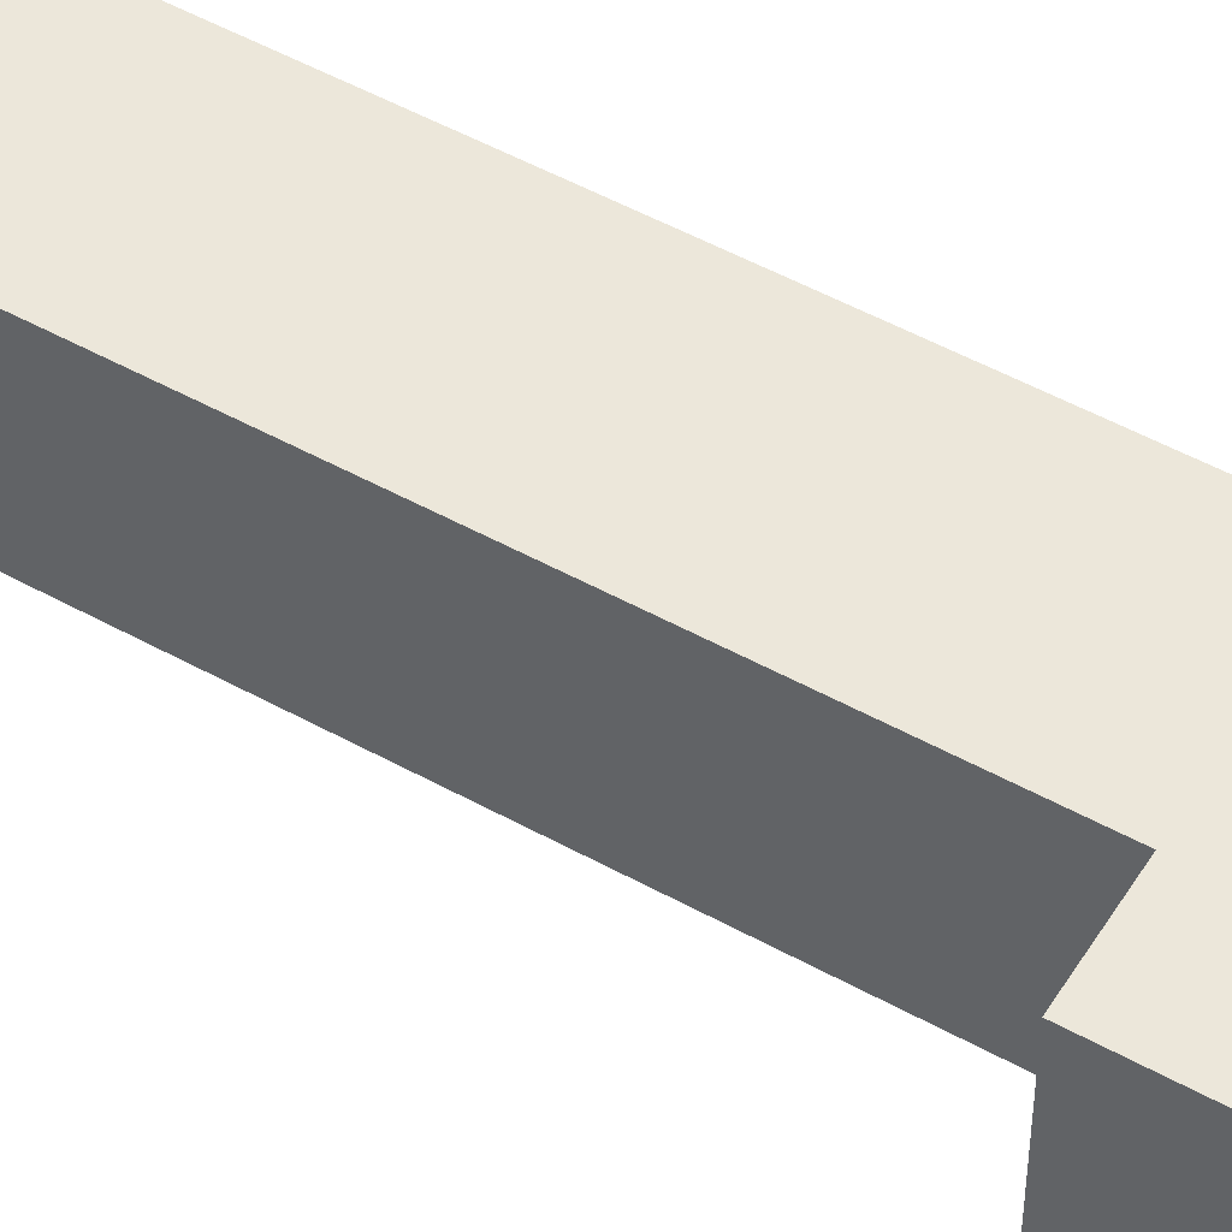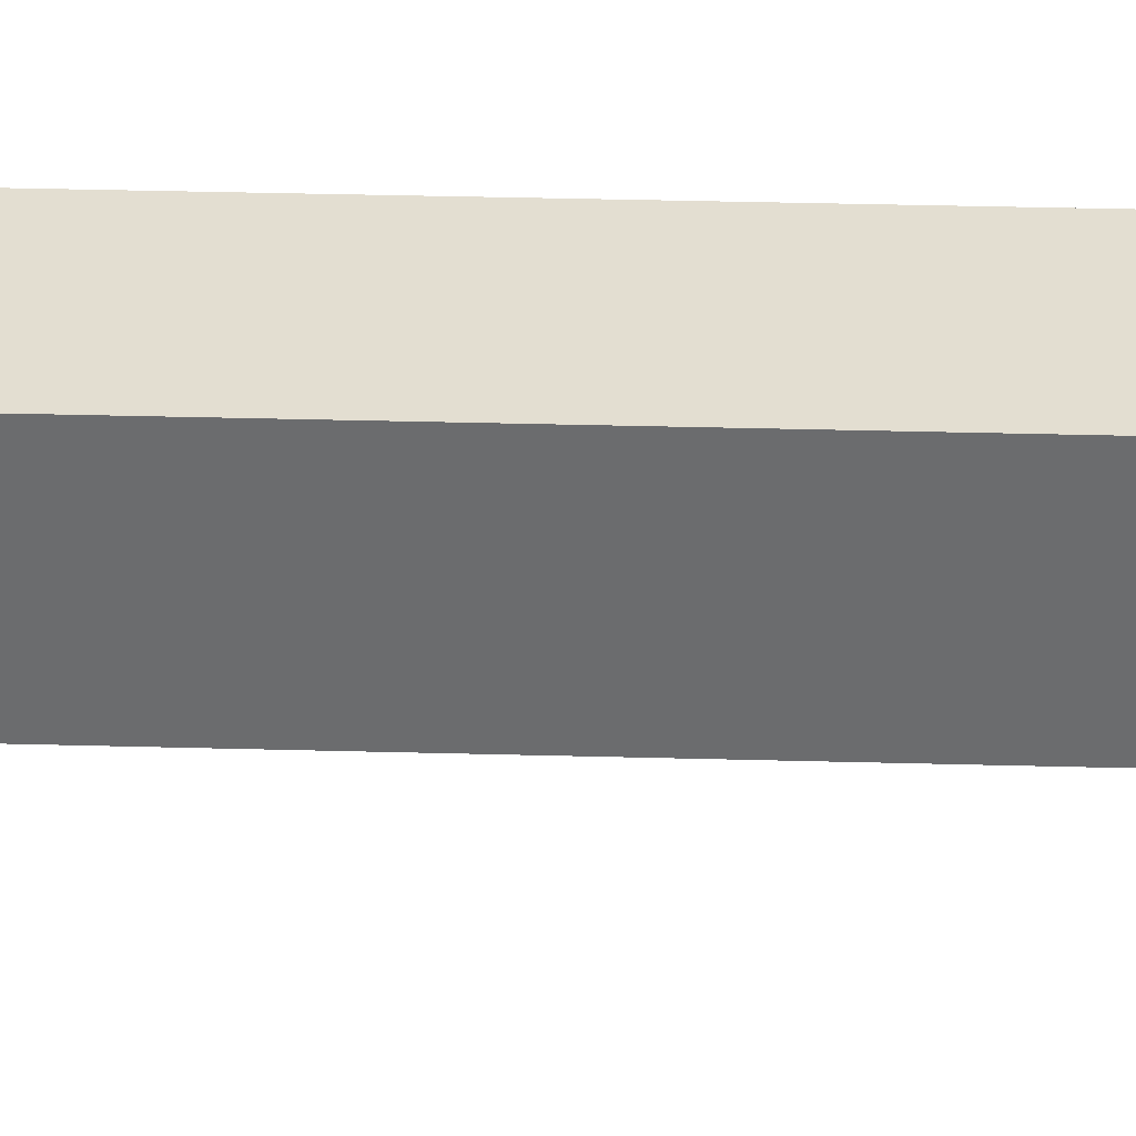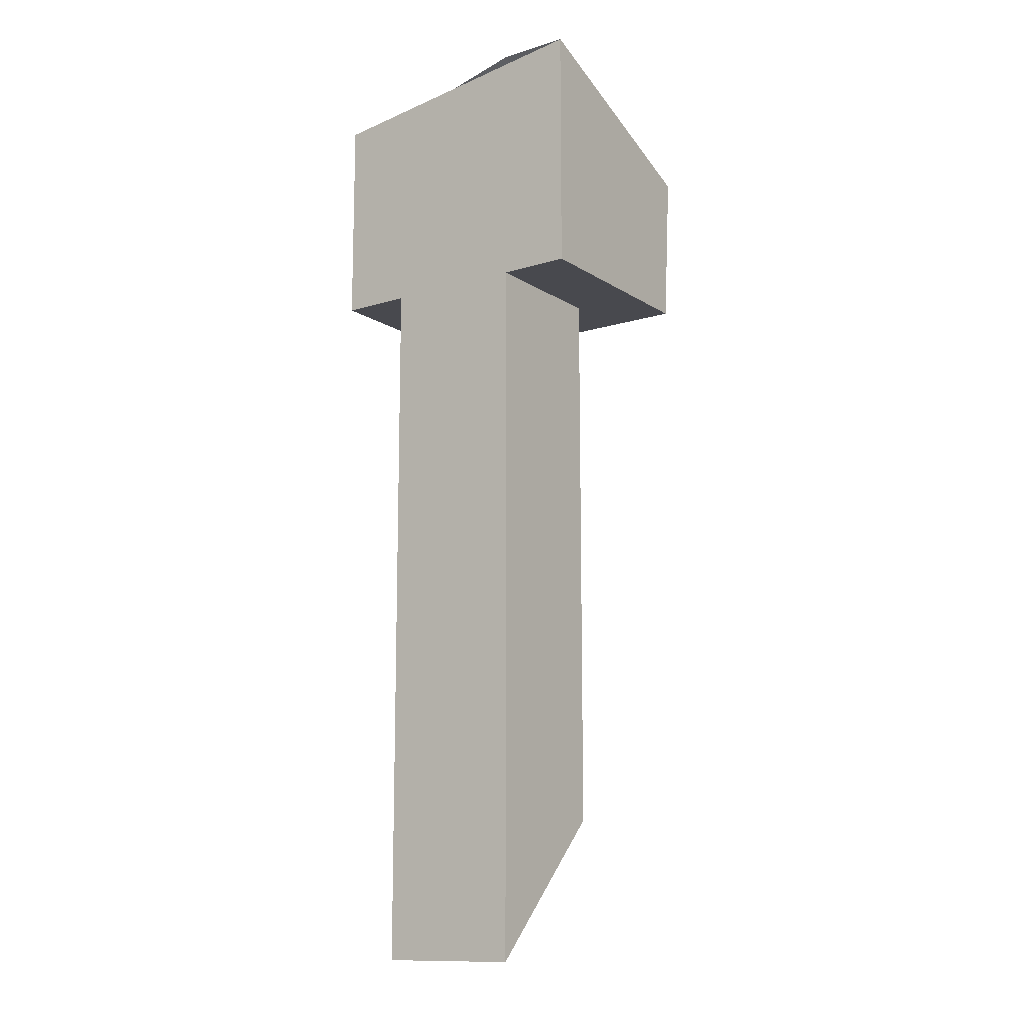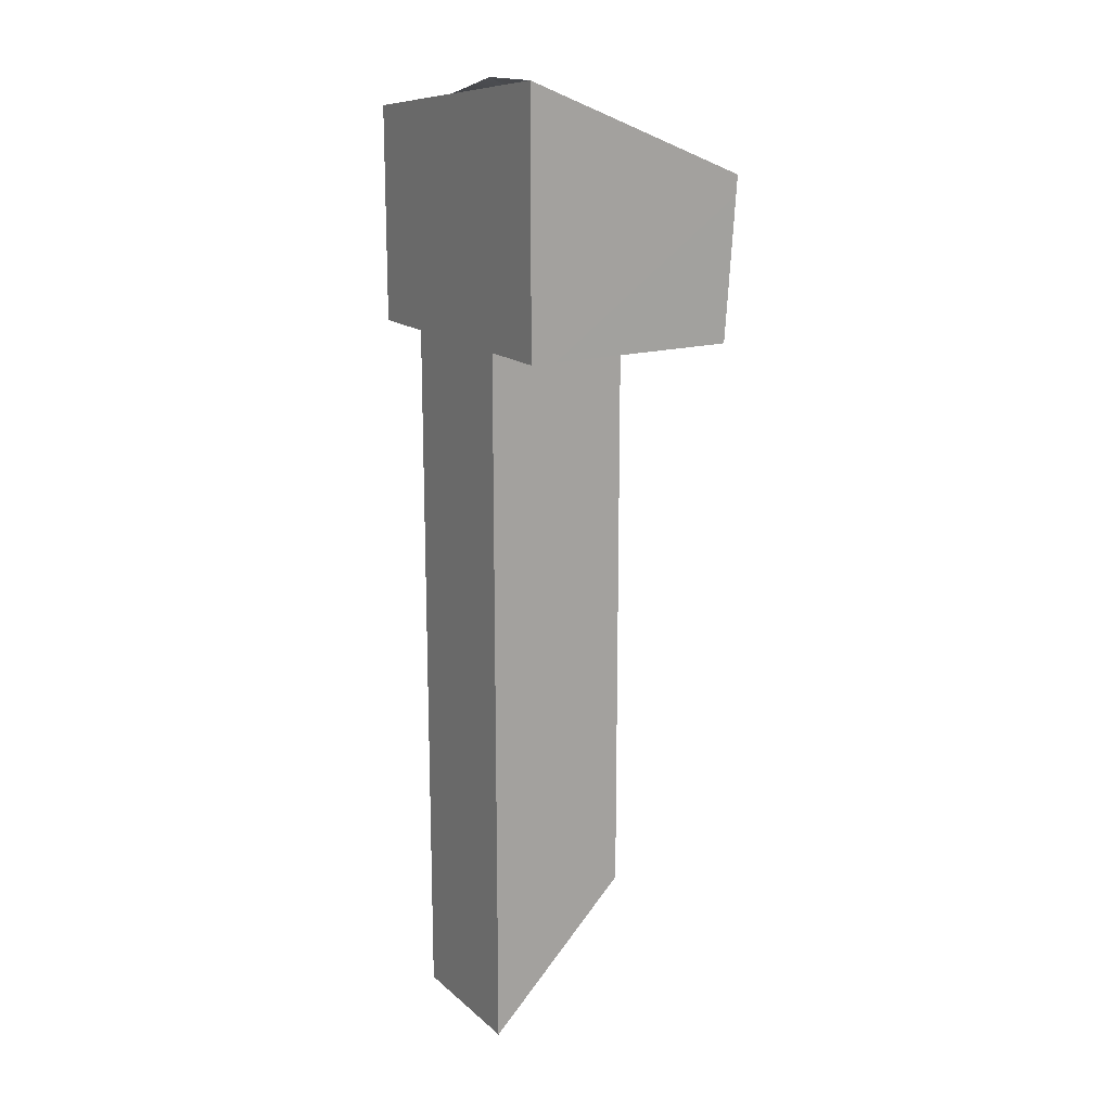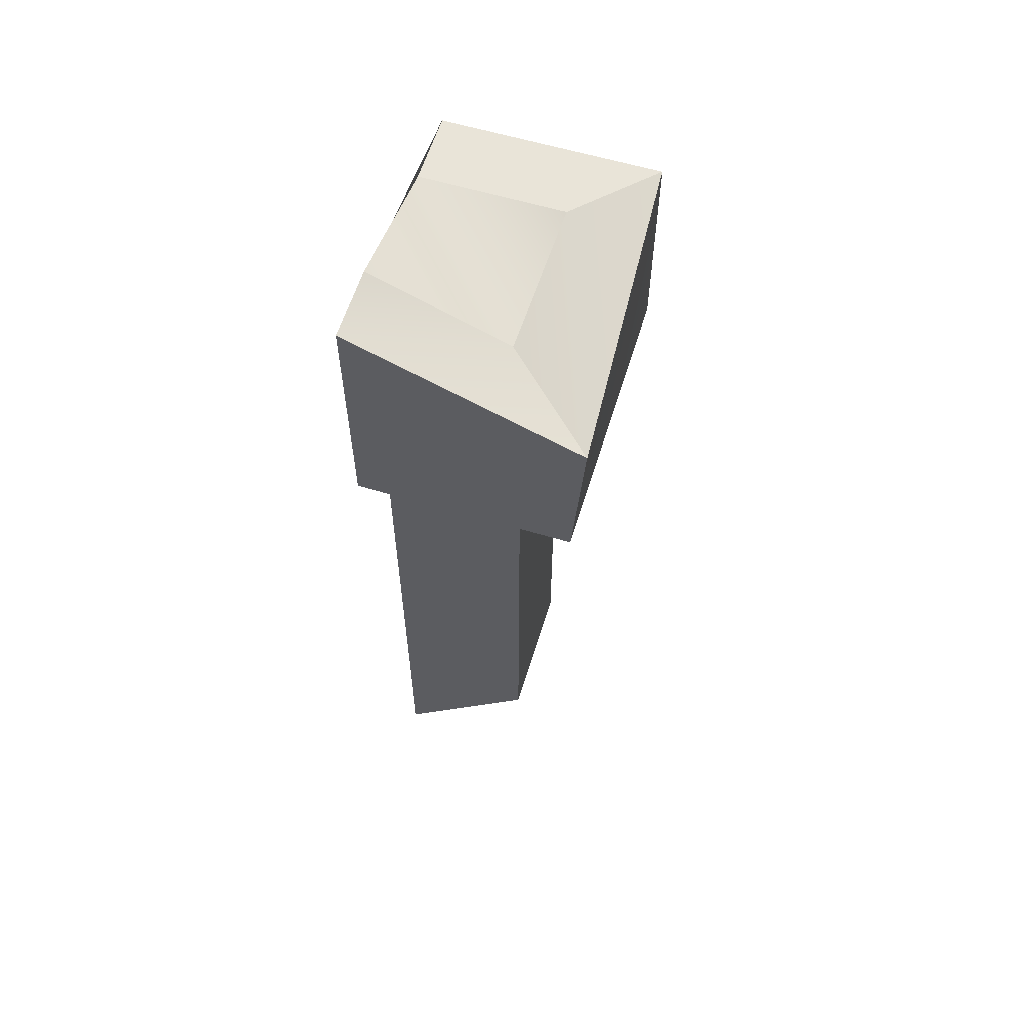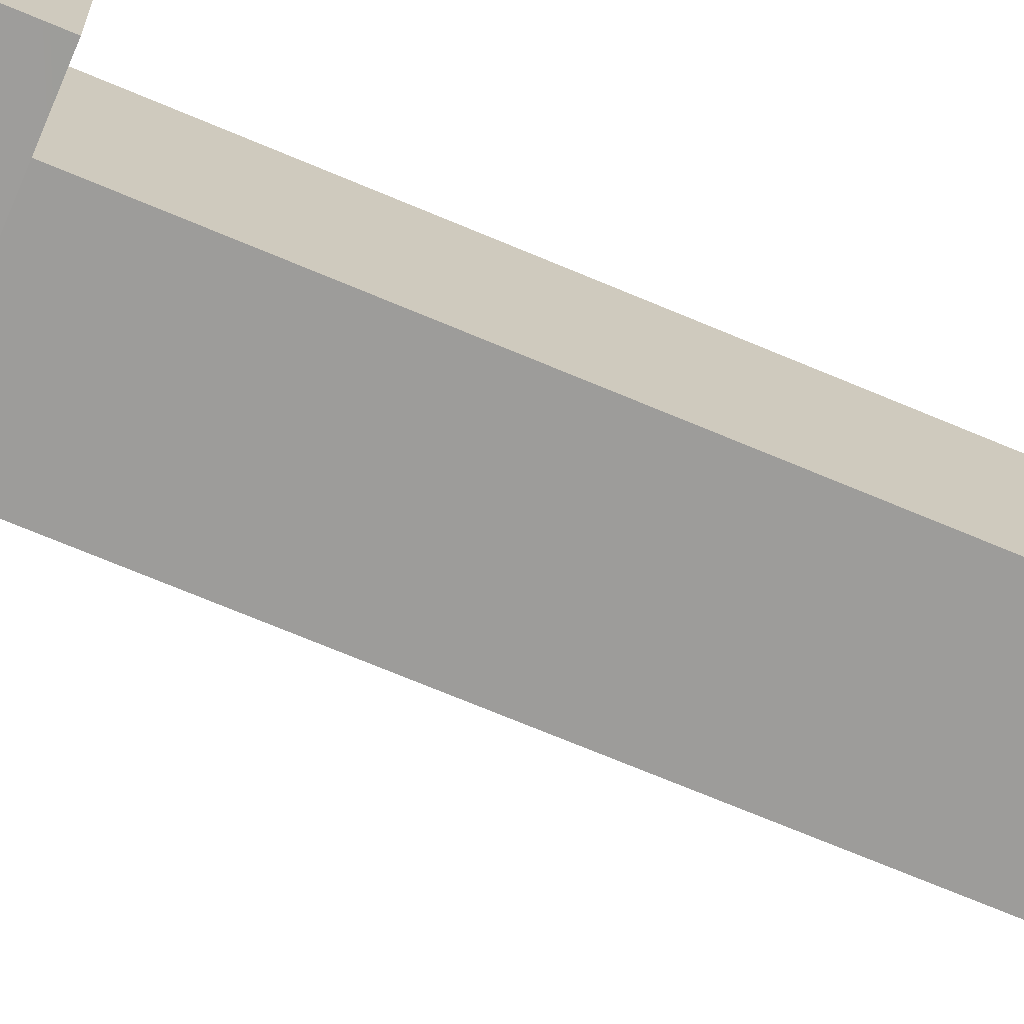
<metadata>
{"format":"obj","ext":"obj","renderer":"f3d","projection":"perspective","resolution":1024,"background":"white","views":[{"elev":51.1,"azim":121.1,"up":"+Z"},{"elev":36.2,"azim":-88.0,"up":"+Z"},{"elev":-12.7,"azim":35.1,"up":"+Y"},{"elev":16.5,"azim":58.6,"up":"+Y"},{"elev":60.2,"azim":107.0,"up":"+Y"},{"elev":-70.3,"azim":-112.9,"up":"+Z"}]}
</metadata>
<code>
g pb_Mesh-78718
v -0.25 -0.625 1.565e-06
v -0.75 -0.75 1.535e-06
v -0.278 -0.8671 -0.4664
v -0.75 -0.75 -0.5
v 0.0006382 -0.9449 -0.7886
v -9.537e-07 -0.625 1.58e-06
v -0.278 -0.8671 -0.4664
v -0.25 -0.625 1.565e-06
v -1 -0.75 1.52e-06
v -1 -0.75 -0.75
v -0.75 -0.75 1.535e-06
v -0.75 -0.75 -0.5
v -1 -0.75 -0.75
v 0.0006382 -0.9449 -0.7886
v -0.75 -0.75 -0.5
v -0.278 -0.8671 -0.4664
v -0.25 -0.625 1.565e-06
v -0.75 -0.75 1.535e-06
v -0.25 -0.625 1.565e-06
v -0.278 -0.8671 -0.4664
v -0.25 -0.625 1.565e-06
v -0.278 -0.8671 -0.4664
v -0.25 -0.625 1.565e-06
v -0.25 -0.625 1.565e-06
v -0.278 -0.8671 -0.4664
v -0.278 -0.8671 -0.4664
v -0.278 -0.8671 -0.4664
v -0.75 -0.75 -0.5
v -1 -0.75 -0.75
v -1 -1.5 -0.75
v -0.5 -1.5 -0.75
v 0.0006382 -0.9449 -0.7886
v -6.036e-06 -1.5 -0.75
v -9.537e-07 -0.625 1.58e-06
v 0.0006382 -0.9449 -0.7886
v -5.353e-06 -1.5 1.596e-06
v -6.036e-06 -1.5 -0.75
v -5.353e-06 -1.5 1.596e-06
v -6.036e-06 -1.5 -0.75
v -0.25 -1.5 -0.5
v -0.5 -1.5 -0.75
v -9.537e-07 -0.625 1.58e-06
v -5.353e-06 -1.5 1.596e-06
v -0.25 -1.5 1.824e-06
v -1 -0.75 1.52e-06
v -0.75 -1.5 2.279e-06
v -1 -1.5 2.507e-06
v -1 -1.5 2.507e-06
v -1 -1.5 -0.75
v -1 -0.75 -0.75
v -1 -0.75 1.52e-06
v -0.75 -1.5 -0.5
v -1 -1.5 -0.75
v -1 -1.5 2.507e-06
v -0.25 -1.5 1.824e-06
v -0.75 -4 2.279e-06
v -0.25 -4 1.824e-06
v -0.25 -3.5 -0.5
v -0.75 -3.5 -0.5
v -0.75 -1.5 2.279e-06
v -0.75 -4 2.279e-06
v -0.25 -4 1.824e-06
v -0.25 -1.5 1.824e-06
v -0.25 -1.5 -0.5
v -0.25 -4 1.824e-06
v -0.25 -3.5 -0.5
v -0.75 -1.5 -0.5
v -0.75 -1.5 2.279e-06
v -0.75 -3.5 -0.5
v -0.75 -4 2.279e-06
v -0.25 -1.5 -0.5
v -0.75 -1.5 -0.5
v -0.25 -3.5 -0.5
v -0.75 -3.5 -0.5
g pb_Mesh-78718_0
g pb_Mesh-78718_1
f 3 2 1
f 3 4 2
f 7 6 5
f 7 8 6
f 11 10 9
f 11 12 10
f 15 14 13
f 15 16 14
f 19 18 17
f 22 21 20
f 25 24 23
f 28 27 26
f 31 30 29
f 32 31 29
f 32 33 31
f 36 35 34
f 36 37 35
f 40 39 38
f 41 39 40
f 44 43 42
f 42 45 44
f 45 46 44
f 45 47 46
f 50 49 48
f 51 50 48
f 41 40 52
f 41 52 53
f 53 52 54
f 40 38 55
f 58 57 56
f 58 56 59
f 52 60 54
f 61 44 46
f 61 62 44
f 65 64 63
f 65 66 64
f 69 68 67
f 69 70 68
f 73 72 71
f 73 74 72

</code>
